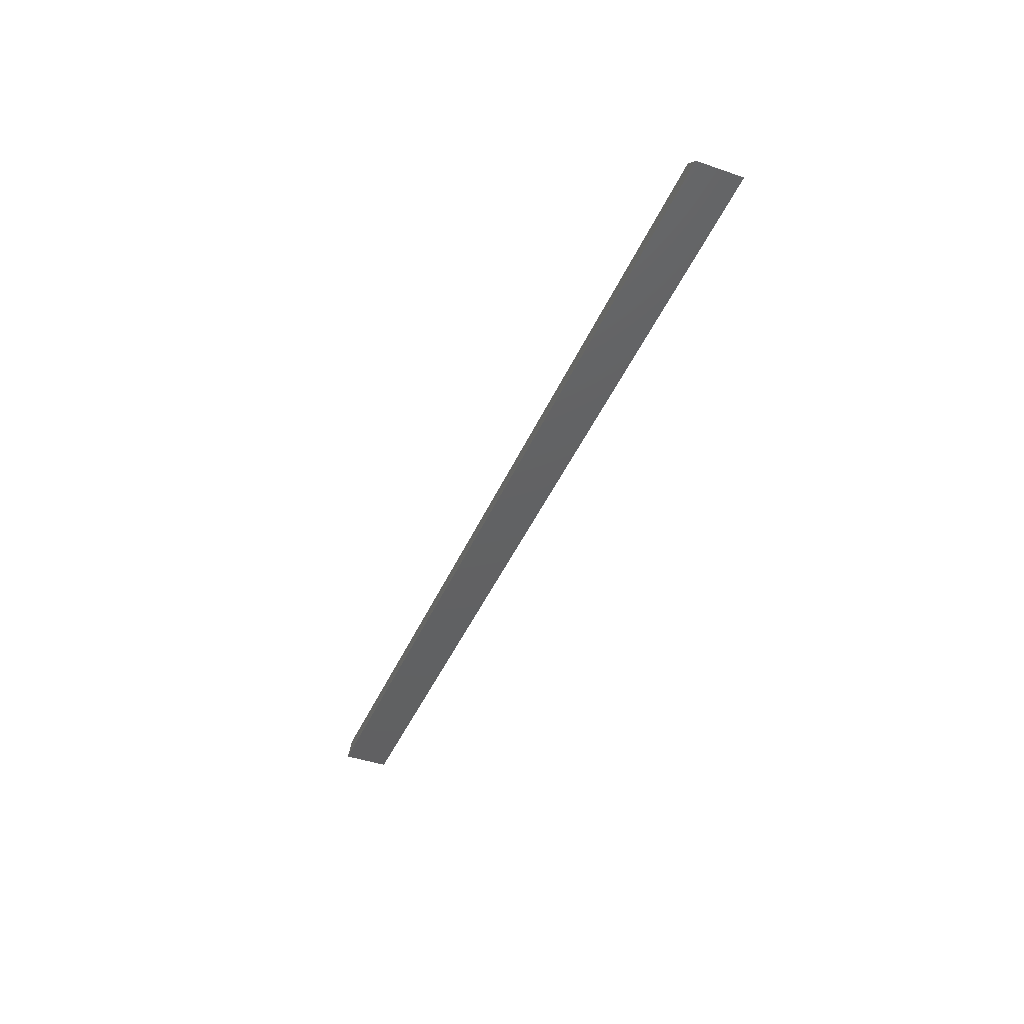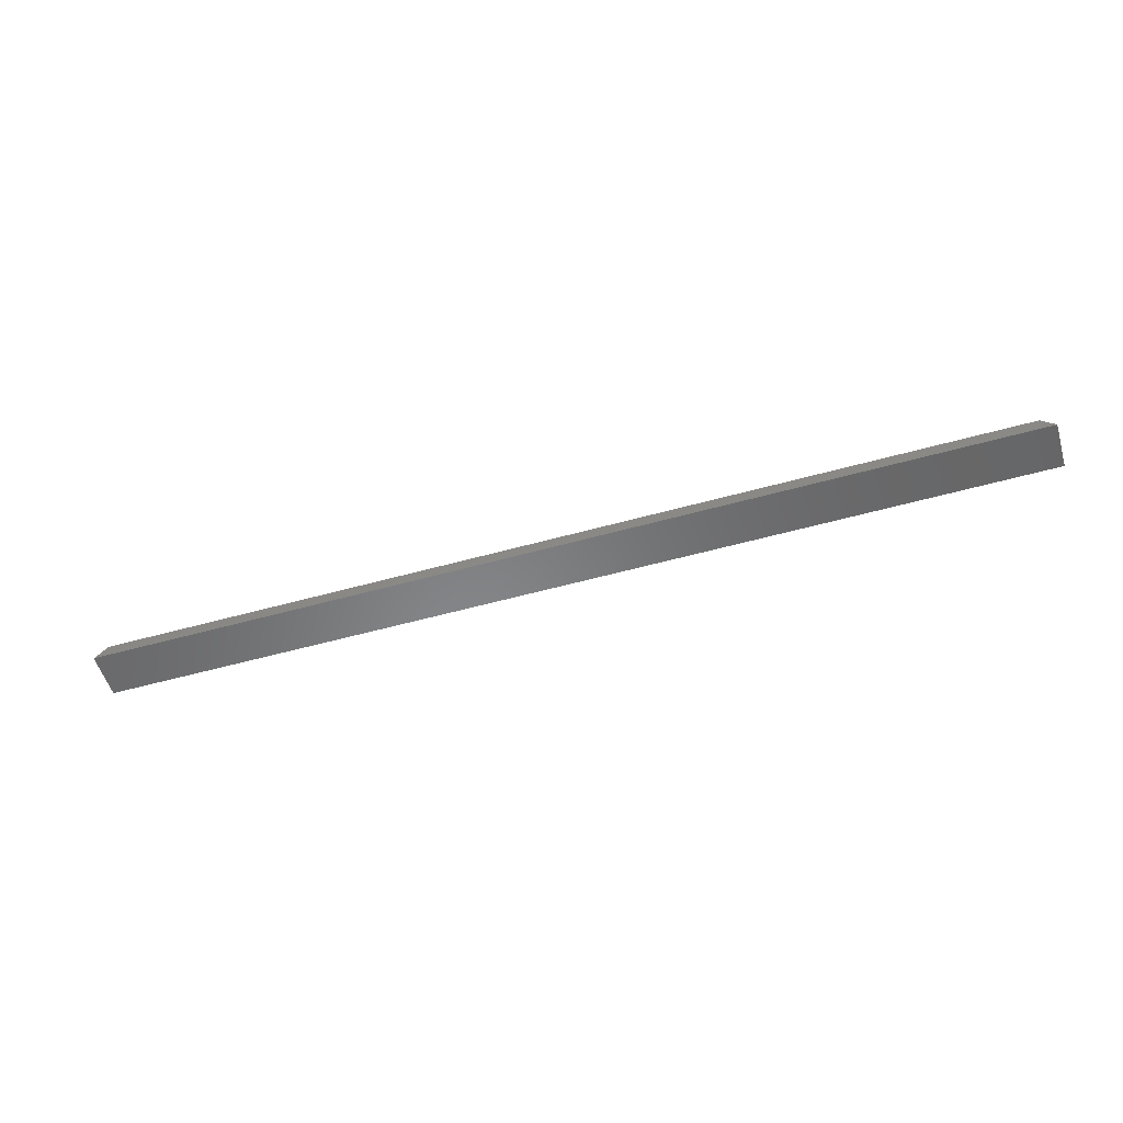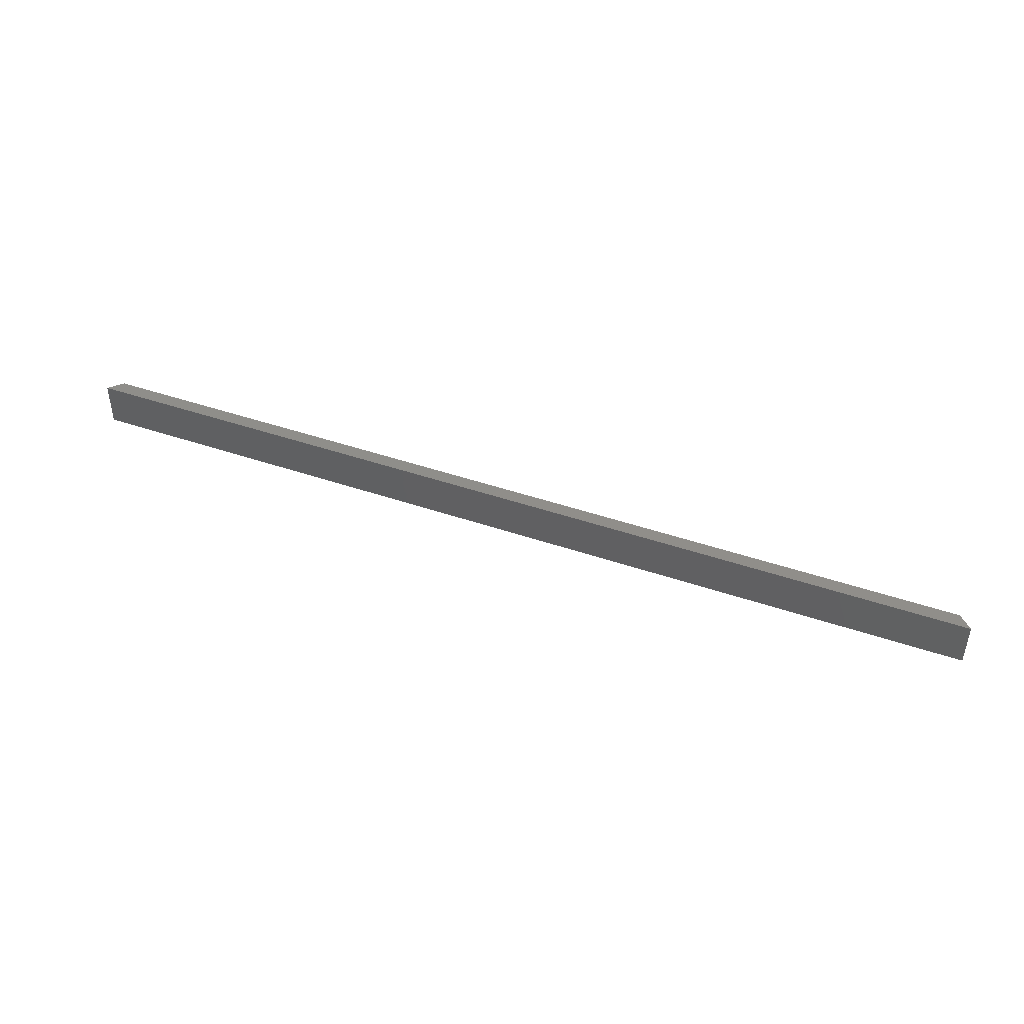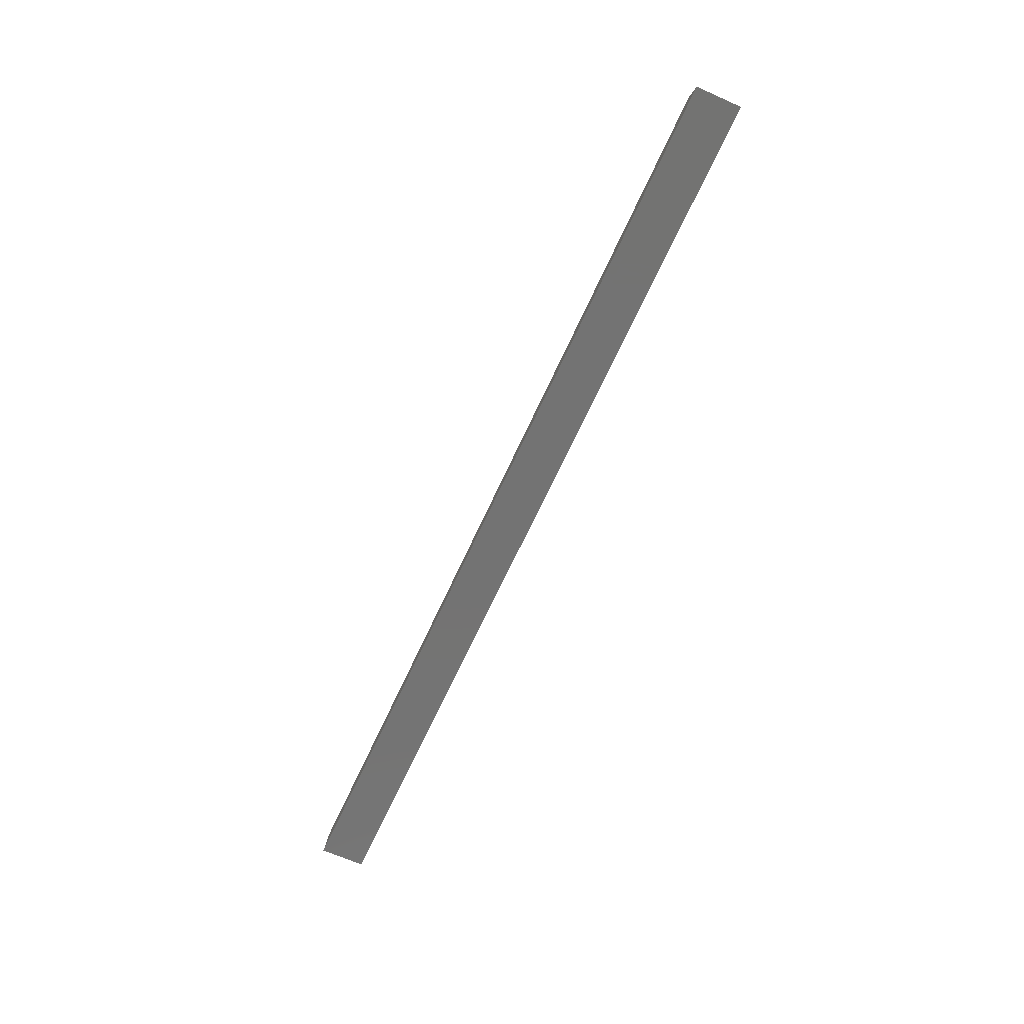
<metadata>
{"format":"stl","ext":"stl","renderer":"f3d","projection":"perspective","resolution":1024,"background":"white","views":[{"elev":-43.1,"azim":-112.2,"up":"+Y"},{"elev":-54.0,"azim":16.6,"up":"+Y"},{"elev":44.9,"azim":21.7,"up":"+Z"},{"elev":-65.3,"azim":-114.2,"up":"+Y"}]}
</metadata>
<code>
# stl→obj: 8 verts, 12 faces
v 1.51 1.51 5.2
v 106.1 0 5.2
v 104.6 1.51 5.2
v 0 0 5.2
v 106.1 0 0
v 1.51 1.51 0
v 104.6 1.51 0
v 0 0 0
f 1 2 3
f 2 1 4
f 5 6 7
f 6 5 8
f 8 2 4
f 2 8 5
f 7 1 3
f 1 7 6
f 8 1 6
f 1 8 4
f 5 3 2
f 3 5 7

</code>
